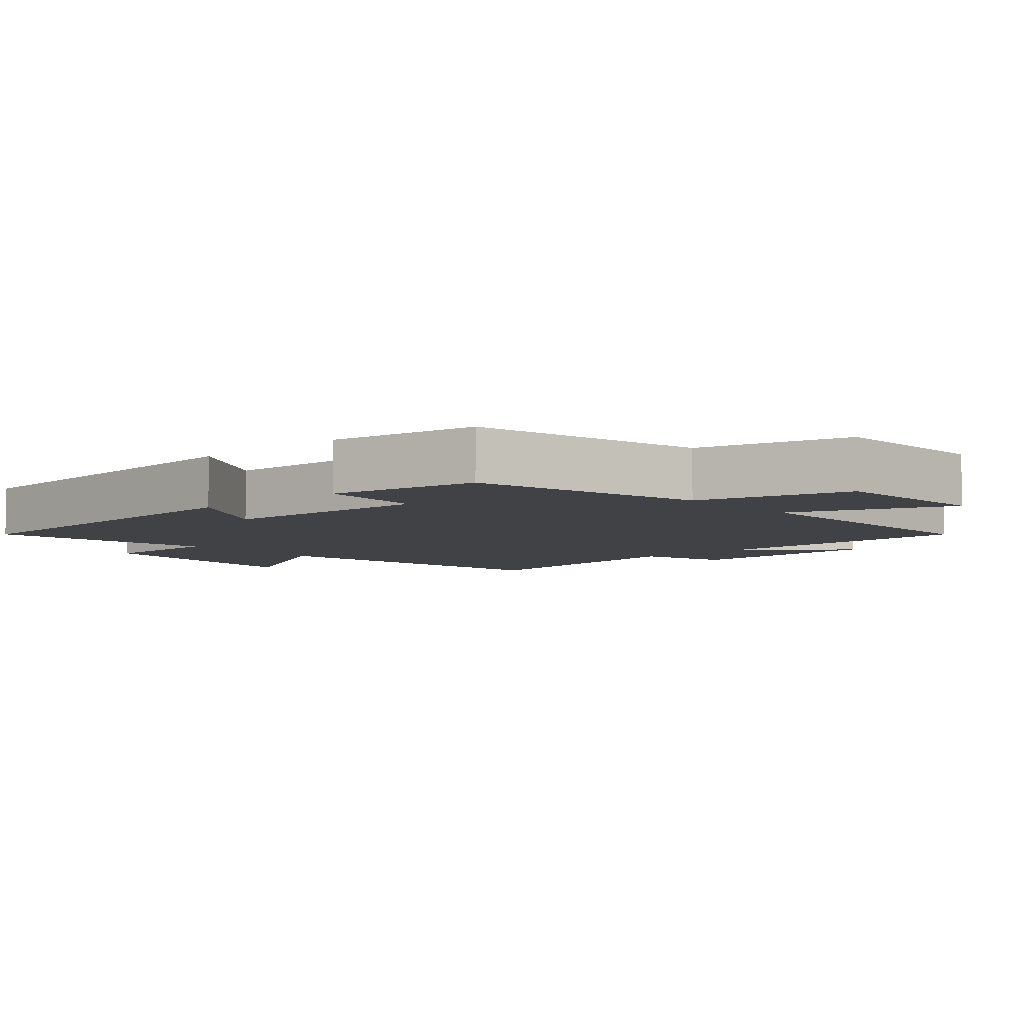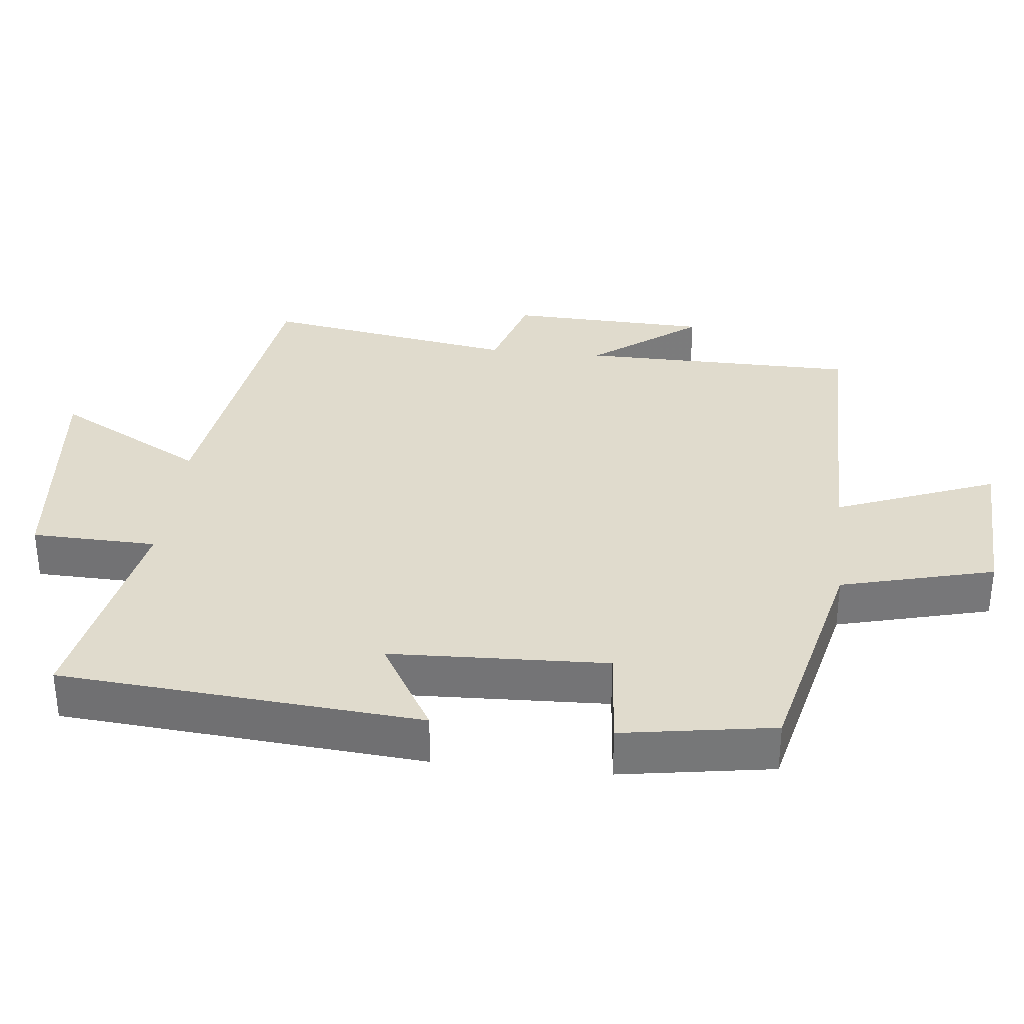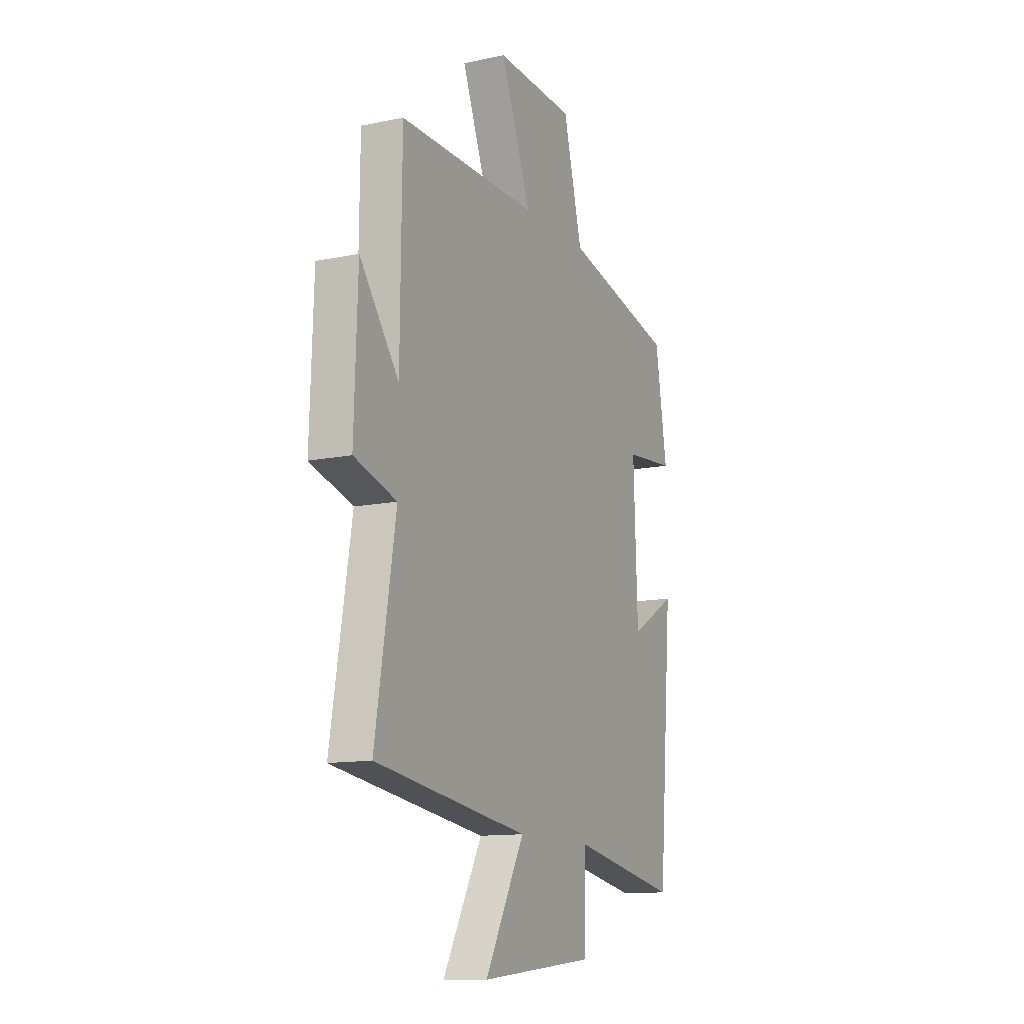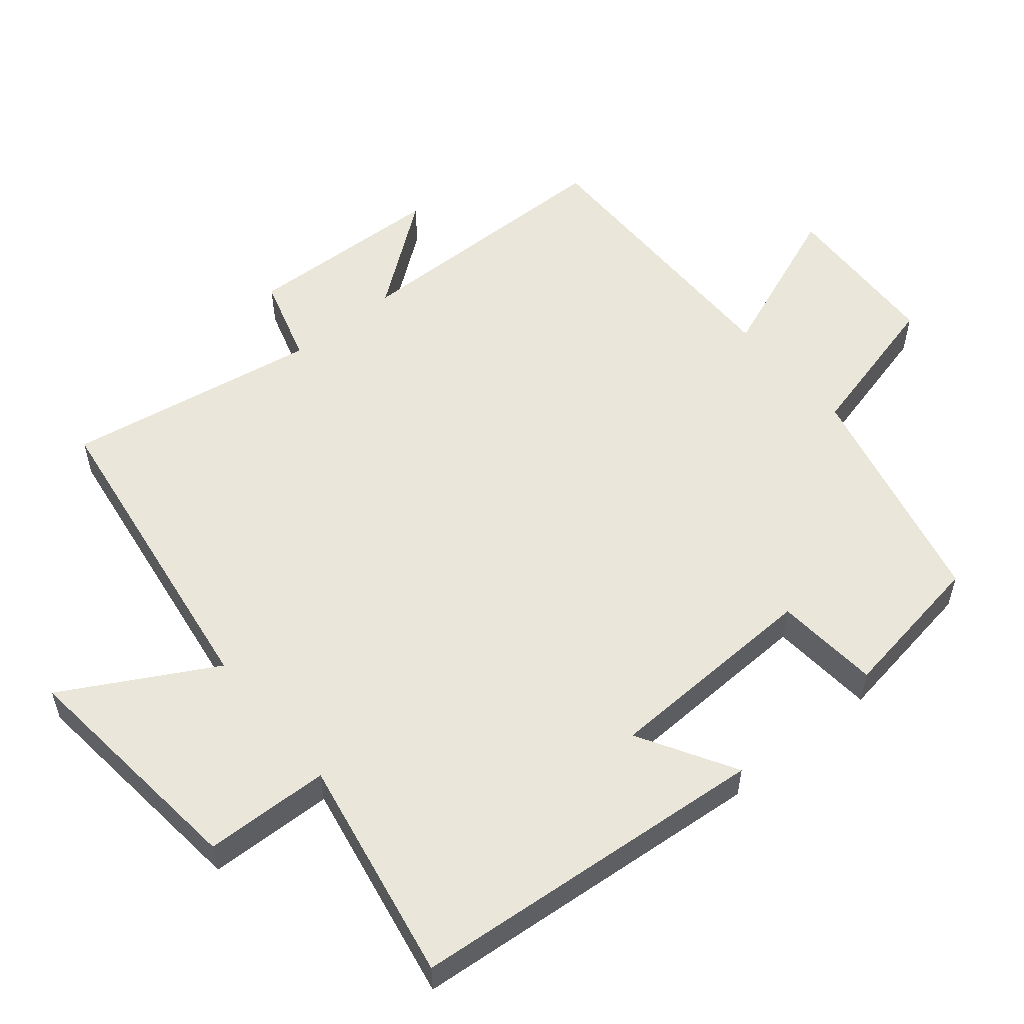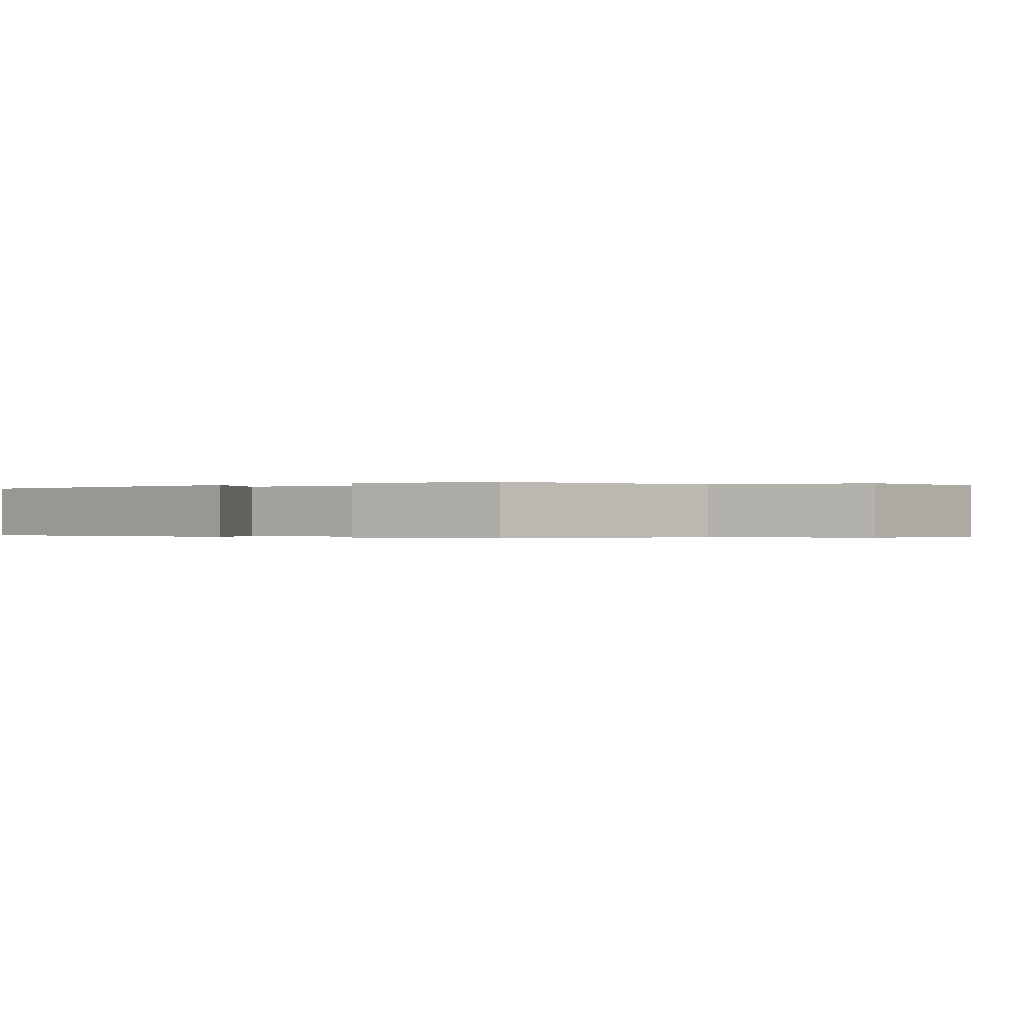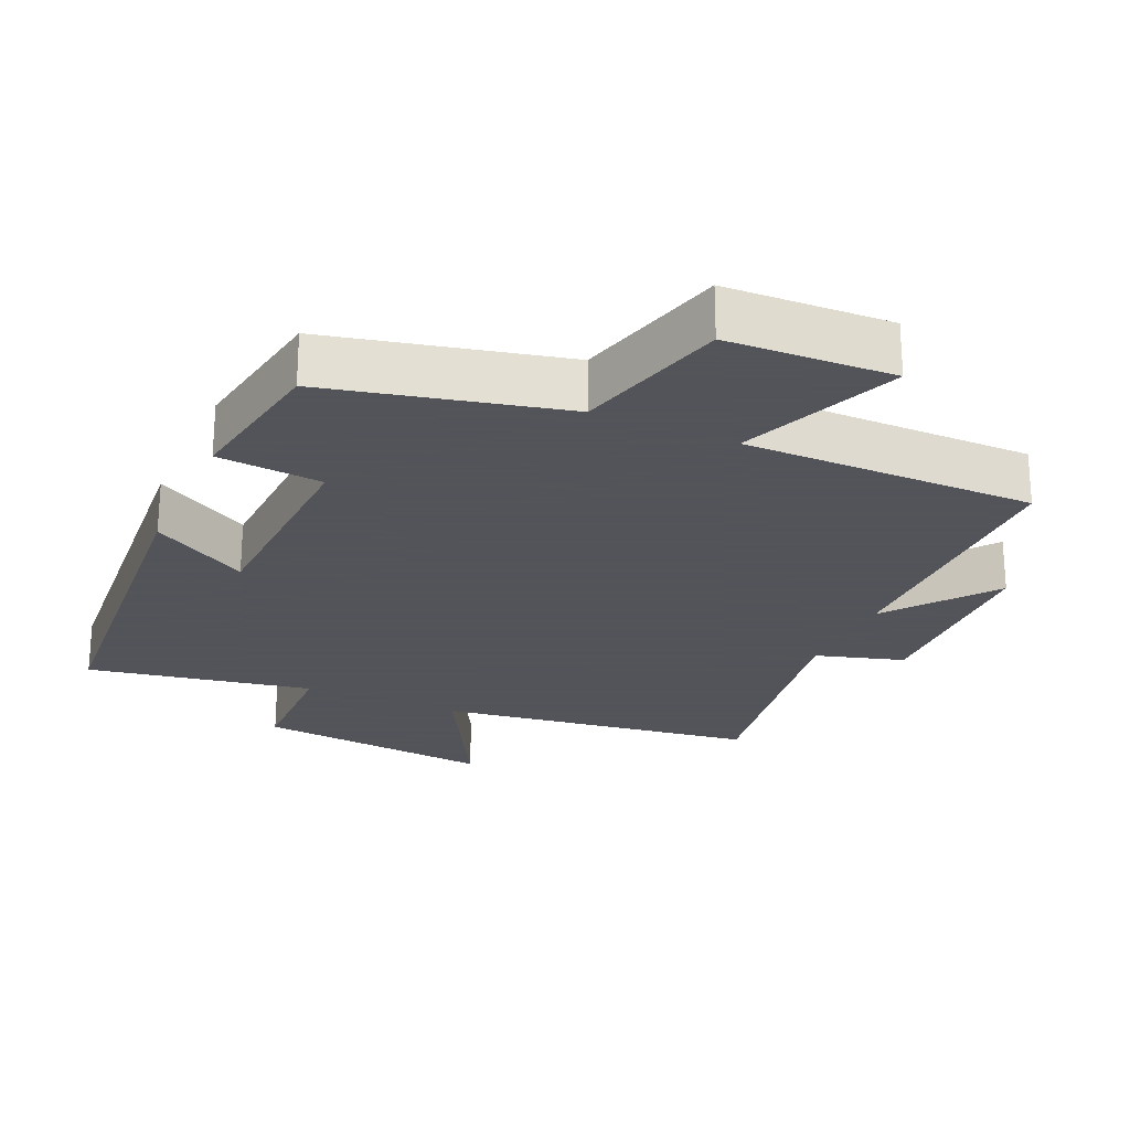
<metadata>
{"format":"obj","ext":"obj","renderer":"f3d","projection":"perspective","resolution":1024,"background":"white","views":[{"elev":-6.1,"azim":-48.1,"up":"+Y"},{"elev":33.2,"azim":-83.8,"up":"+Y"},{"elev":-12.6,"azim":115.9,"up":"+Z"},{"elev":54.9,"azim":-129.5,"up":"+Y"},{"elev":-0.2,"azim":-50.7,"up":"+Y"},{"elev":-23.9,"azim":-24.2,"up":"+Y"}]}
</metadata>
<code>
v -0.457 0.07 -0.56
v -0.5 0.07 -0.041
v -0.361 0.07 -0.122
v -0.349 0.07 0.19
v -0.5 0.07 0.203
v -0.465 0.07 0.421
v -0.128 0.07 0.5
v -0.071 0.07 0.721
v 0.167 0.07 0.731
v 0.076 0.07 0.5
v 0.496 0.07 0.502
v 0.5 0.07 0.103
v 0.617 0.07 0.257
v 0.627 0.07 -0.031
v 0.5 0.07 -0.069
v 0.561 0.07 -0.435
v 0.1 0.07 -0.5
v 0.219 0.07 -0.716
v -0.127 0.07 -0.68
v -0.132 0.07 -0.5
v -0.457 0 -0.56
v -0.5 0 -0.041
v -0.361 0 -0.122
v -0.349 0 0.19
v -0.5 0 0.203
v -0.465 0 0.421
v -0.128 0 0.5
v -0.071 0 0.721
v 0.167 0 0.731
v 0.076 0 0.5
v 0.496 0 0.502
v 0.5 0 0.103
v 0.617 0 0.257
v 0.627 0 -0.031
v 0.5 0 -0.069
v 0.561 0 -0.435
v 0.1 0 -0.5
v 0.219 0 -0.716
v -0.127 0 -0.68
v -0.132 0 -0.5
f 17 18 19 20
f 15 16 17 20
f 15 20 1
f 12 13 14 15
f 10 11 12 15
f 10 15 1
f 7 8 9 10
f 4 5 6 7
f 3 4 7 10
f 1 2 3
f 1 3 10
f 40 39 38 37
f 40 37 36 35
f 21 40 35
f 35 34 33 32
f 35 32 31 30
f 21 35 30
f 30 29 28 27
f 27 26 25 24
f 30 27 24 23
f 23 22 21
f 30 23 21
f 1 21 22 2
f 2 22 23 3
f 3 23 24 4
f 4 24 25 5
f 5 25 26 6
f 6 26 27 7
f 7 27 28 8
f 8 28 29 9
f 9 29 30 10
f 10 30 31 11
f 11 31 32 12
f 12 32 33 13
f 13 33 34 14
f 14 34 35 15
f 15 35 36 16
f 16 36 37 17
f 17 37 38 18
f 18 38 39 19
f 19 39 40 20
f 20 40 21 1

</code>
